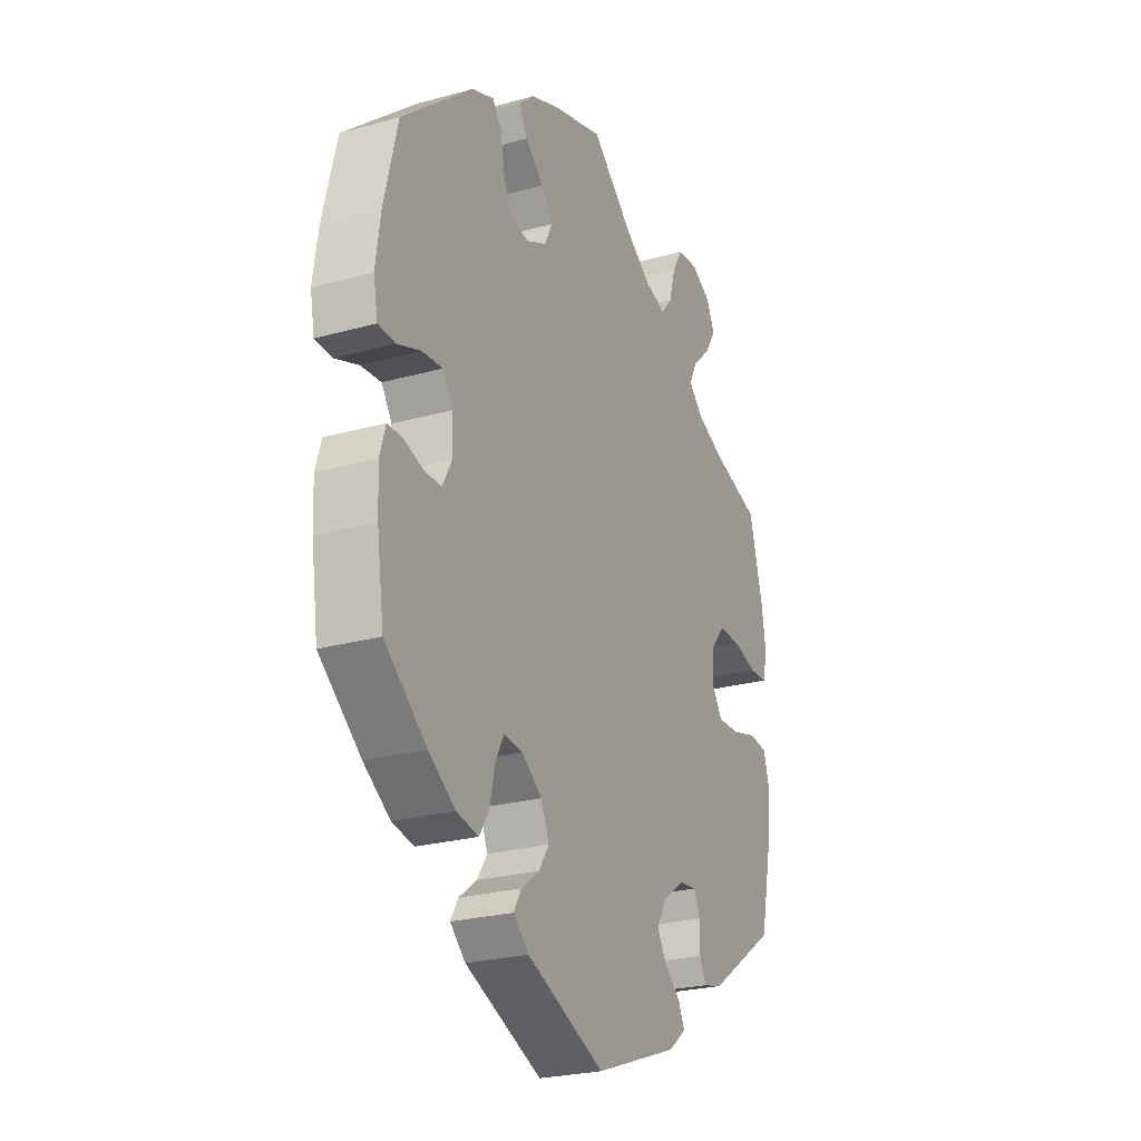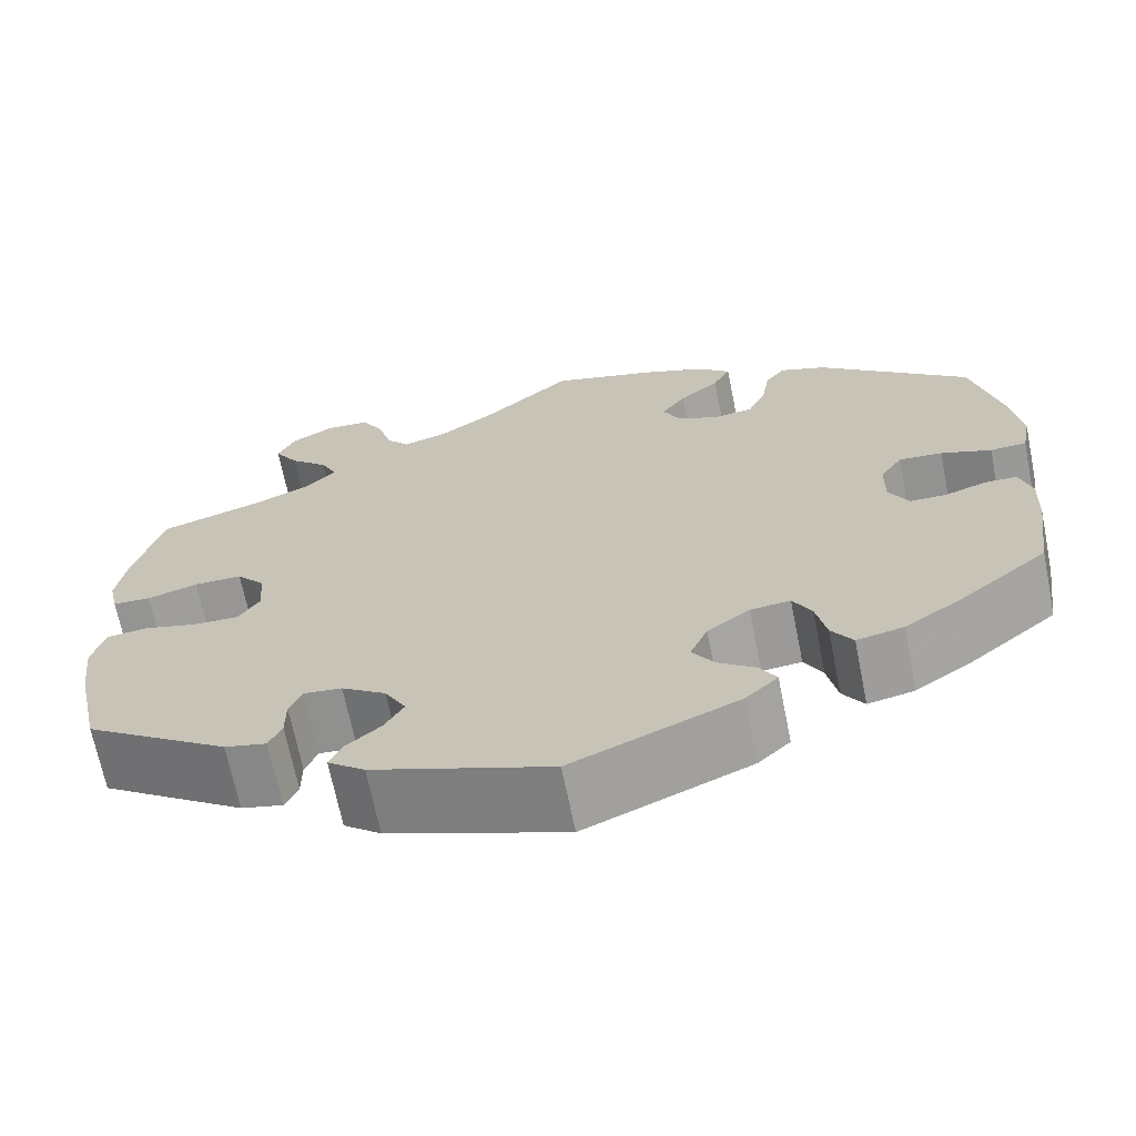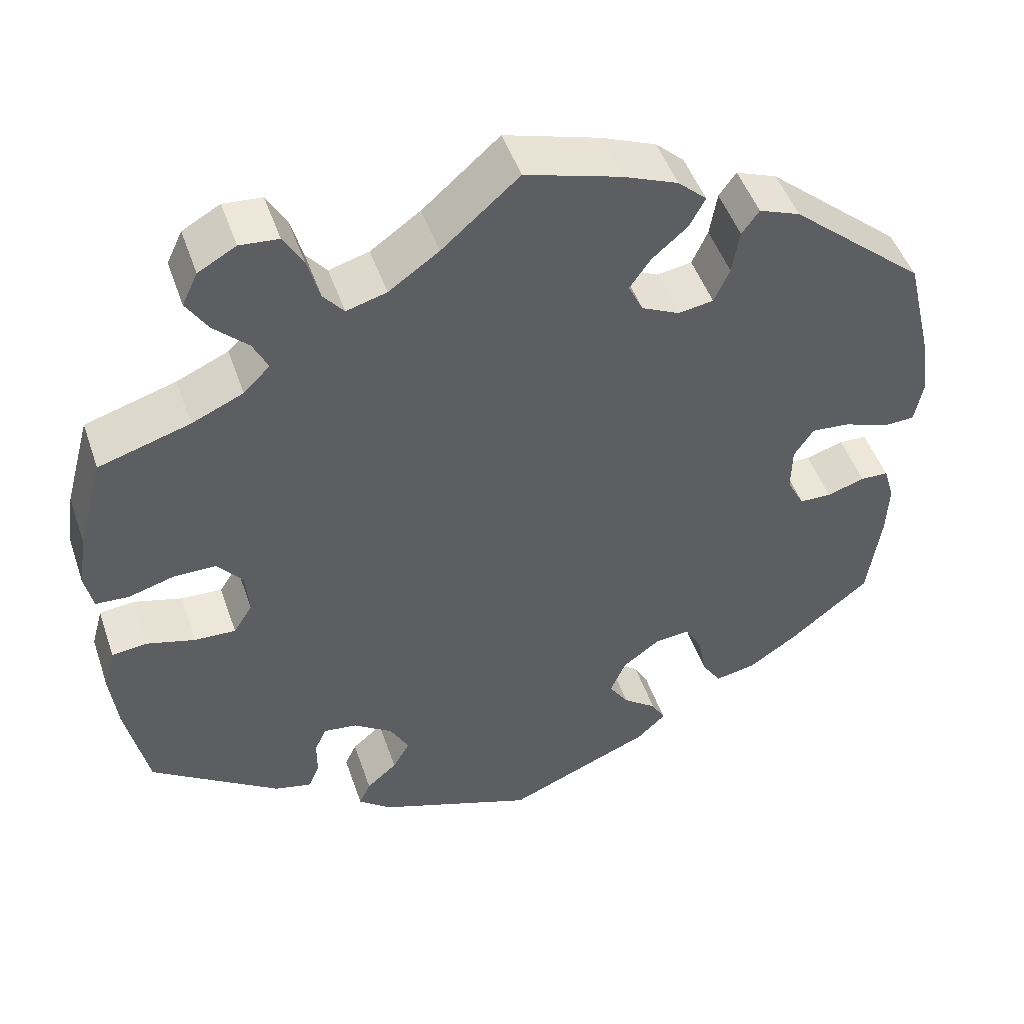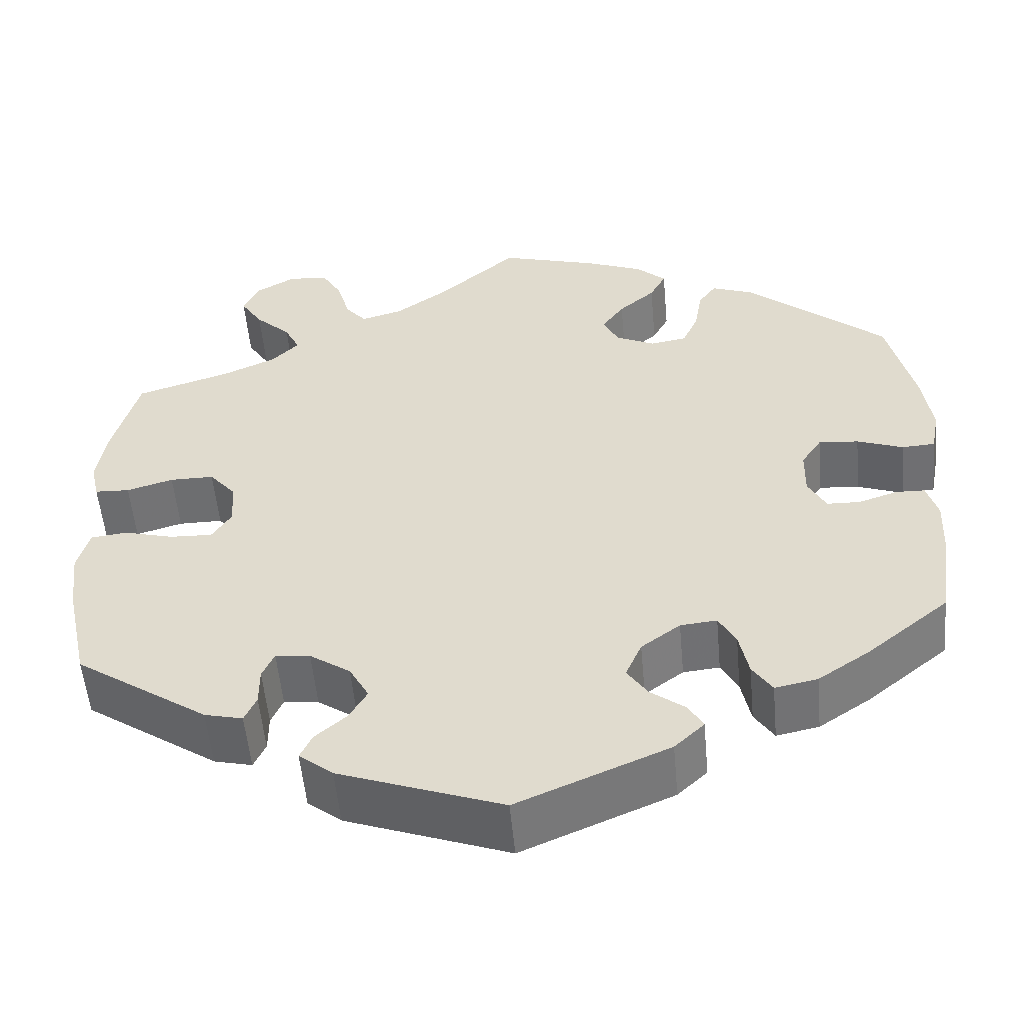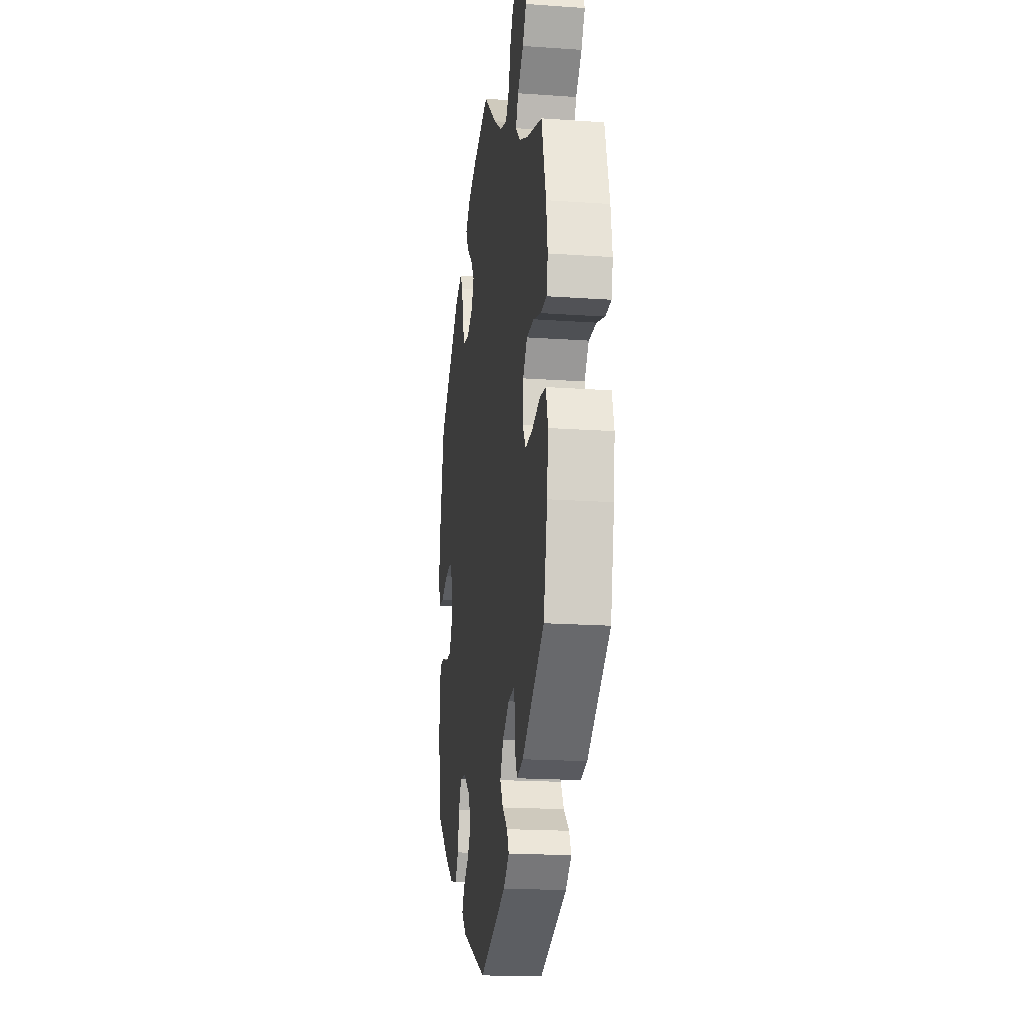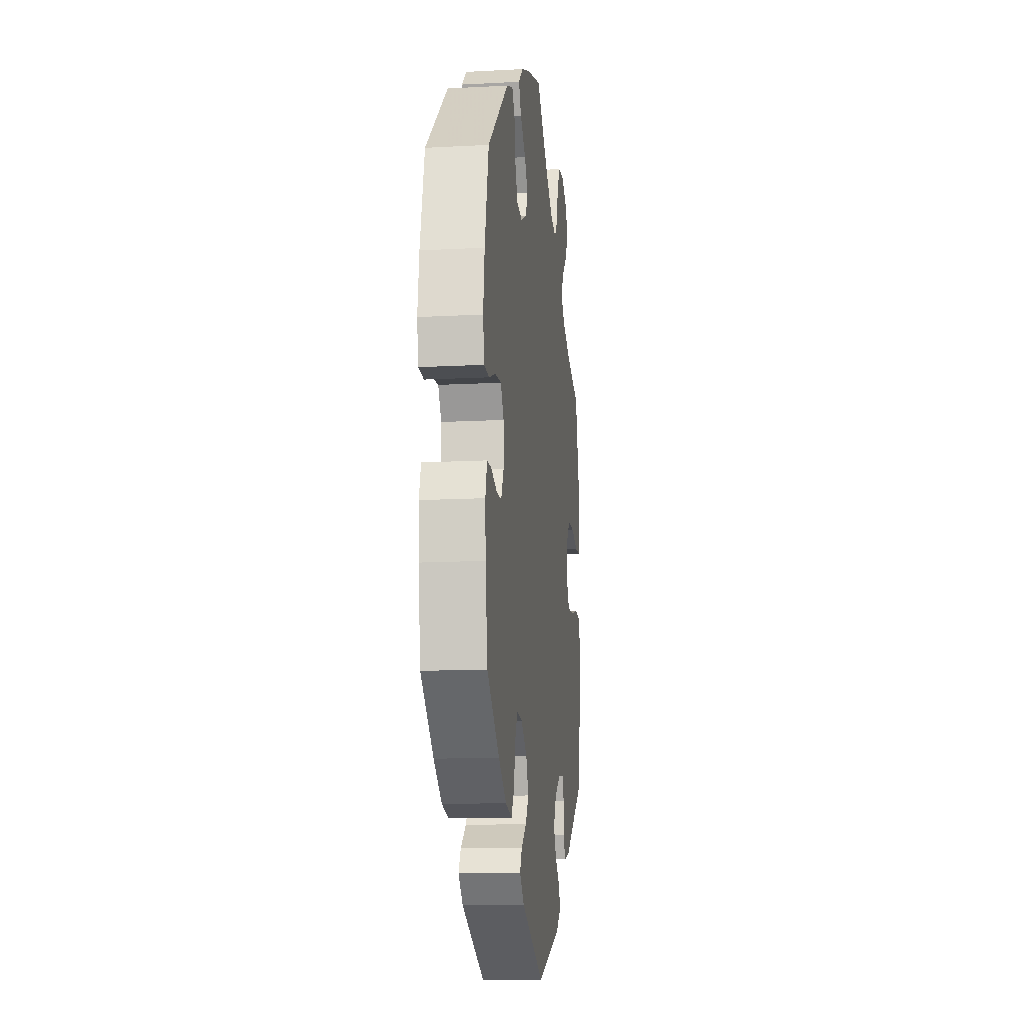
<metadata>
{"format":"obj","ext":"obj","renderer":"f3d","projection":"perspective","resolution":1024,"background":"white","views":[{"elev":-25.1,"azim":114.3,"up":"+Z"},{"elev":-68.0,"azim":11.4,"up":"+Z"},{"elev":48.1,"azim":-18.6,"up":"+Z"},{"elev":-54.2,"azim":5.2,"up":"+Z"},{"elev":-18.5,"azim":-97.7,"up":"+Z"},{"elev":-13.6,"azim":96.9,"up":"+Z"}]}
</metadata>
<code>
v -0.528 0.07 -0.163
v -0.537 0.07 -0.088
v -0.523 0.07 -0.037
v -0.48 0.07 -0.032
v -0.421 0.07 -0.048
v -0.371 0.07 -0.05
v -0.348 0.07 -0.014
v -0.352 0.07 0.04
v -0.383 0.07 0.077
v -0.435 0.07 0.077
v -0.49 0.07 0.061
v -0.531 0.07 0.063
v -0.541 0.07 0.108
v -0.531 0.07 0.175
v -0.5 0.07 0.289
v -0.389 0.07 0.323
v -0.326 0.07 0.351
v -0.294 0.07 0.383
v -0.312 0.07 0.42
v -0.354 0.07 0.46
v -0.38 0.07 0.501
v -0.361 0.07 0.541
v -0.315 0.07 0.567
v -0.268 0.07 0.563
v -0.244 0.07 0.522
v -0.229 0.07 0.469
v -0.204 0.07 0.439
v -0.155 0.07 0.453
v -0.094 0.07 0.496
v 0 0.07 0.578
v 0.116 0.07 0.544
v 0.183 0.07 0.517
v 0.218 0.07 0.485
v 0.199 0.07 0.449
v 0.156 0.07 0.412
v 0.13 0.07 0.375
v 0.148 0.07 0.338
v 0.194 0.07 0.316
v 0.237 0.07 0.323
v 0.256 0.07 0.365
v 0.265 0.07 0.419
v 0.286 0.07 0.448
v 0.336 0.07 0.429
v 0.5 0.07 0.289
v 0.531 0.07 0.16
v 0.542 0.07 0.082
v 0.532 0.07 0.03
v 0.493 0.07 0.028
v 0.439 0.07 0.048
v 0.392 0.07 0.052
v 0.368 0.07 0.016
v 0.367 0.07 -0.04
v 0.388 0.07 -0.08
v 0.427 0.07 -0.081
v 0.473 0.07 -0.066
v 0.507 0.07 -0.067
v 0.52 0.07 -0.111
v 0.517 0.07 -0.177
v 0.501 0.07 -0.288
v 0.405 0.07 -0.366
v 0.344 0.07 -0.407
v 0.294 0.07 -0.417
v 0.271 0.07 -0.382
v 0.26 0.07 -0.328
v 0.24 0.07 -0.291
v 0.197 0.07 -0.295
v 0.151 0.07 -0.329
v 0.132 0.07 -0.373
v 0.156 0.07 -0.409
v 0.197 0.07 -0.44
v 0.214 0.07 -0.47
v 0.179 0.07 -0.503
v 0.001 0.07 -0.578
v -0.191 0.07 -0.508
v -0.231 0.07 -0.476
v -0.217 0.07 -0.446
v -0.18 0.07 -0.414
v -0.159 0.07 -0.378
v -0.182 0.07 -0.336
v -0.23 0.07 -0.303
v -0.271 0.07 -0.298
v -0.285 0.07 -0.33
v -0.285 0.07 -0.375
v -0.299 0.07 -0.406
v -0.344 0.07 -0.395
v -0.501 0.07 -0.288
v -0.528 0 -0.163
v -0.537 0 -0.088
v -0.523 0 -0.037
v -0.48 0 -0.032
v -0.421 0 -0.048
v -0.371 0 -0.05
v -0.348 0 -0.014
v -0.352 0 0.04
v -0.383 0 0.077
v -0.435 0 0.077
v -0.49 0 0.061
v -0.531 0 0.063
v -0.541 0 0.108
v -0.531 0 0.175
v -0.5 0 0.289
v -0.389 0 0.323
v -0.326 0 0.351
v -0.294 0 0.383
v -0.312 0 0.42
v -0.354 0 0.46
v -0.38 0 0.501
v -0.361 0 0.541
v -0.315 0 0.567
v -0.268 0 0.563
v -0.244 0 0.522
v -0.229 0 0.469
v -0.204 0 0.439
v -0.155 0 0.453
v -0.094 0 0.496
v 0 0 0.578
v 0.116 0 0.544
v 0.183 0 0.517
v 0.218 0 0.485
v 0.199 0 0.449
v 0.156 0 0.412
v 0.13 0 0.375
v 0.148 0 0.338
v 0.194 0 0.316
v 0.237 0 0.323
v 0.256 0 0.365
v 0.265 0 0.419
v 0.286 0 0.448
v 0.336 0 0.429
v 0.5 0 0.289
v 0.531 0 0.16
v 0.542 0 0.082
v 0.532 0 0.03
v 0.493 0 0.028
v 0.439 0 0.048
v 0.392 0 0.052
v 0.368 0 0.016
v 0.367 0 -0.04
v 0.388 0 -0.08
v 0.427 0 -0.081
v 0.473 0 -0.066
v 0.507 0 -0.067
v 0.52 0 -0.111
v 0.517 0 -0.177
v 0.501 0 -0.288
v 0.405 0 -0.366
v 0.344 0 -0.407
v 0.294 0 -0.417
v 0.271 0 -0.382
v 0.26 0 -0.328
v 0.24 0 -0.291
v 0.197 0 -0.295
v 0.151 0 -0.329
v 0.132 0 -0.373
v 0.156 0 -0.409
v 0.197 0 -0.44
v 0.214 0 -0.47
v 0.179 0 -0.503
v 0.001 0 -0.578
v -0.191 0 -0.508
v -0.231 0 -0.476
v -0.217 0 -0.446
v -0.18 0 -0.414
v -0.159 0 -0.378
v -0.182 0 -0.336
v -0.23 0 -0.303
v -0.271 0 -0.298
v -0.285 0 -0.33
v -0.285 0 -0.375
v -0.299 0 -0.406
v -0.344 0 -0.395
v -0.501 0 -0.288
f 82 83 84 85
f 81 82 85 86
f 74 75 76 77
f 74 77 78
f 73 74 78
f 72 73 78 79
f 69 70 71 72
f 68 69 72 79
f 61 62 63 64
f 61 64 65
f 60 61 65
f 59 60 65
f 58 59 65
f 57 58 65 66
f 54 55 56 57
f 53 54 57 66
f 46 47 48 49
f 46 49 50
f 45 46 50
f 44 45 50
f 43 44 50 51
f 40 41 42 43
f 39 40 43 51
f 32 33 34 35
f 32 35 36
f 29 30 31 32
f 28 29 32 36
f 27 28 36 37
f 23 24 25 26
f 23 26 27
f 22 23 27
f 19 20 21 22
f 18 19 22 27
f 17 18 27 37
f 13 14 15 16
f 10 11 12 13
f 9 10 13 16
f 8 9 16 17
f 2 3 4 5
f 2 5 6
f 81 86 1 2
f 80 81 2 6
f 67 68 79 80
f 67 80 6 7
f 52 53 66 67
f 38 39 51 52
f 37 38 52 67
f 17 37 67
f 7 8 17 67
f 171 170 169 168
f 172 171 168 167
f 163 162 161 160
f 164 163 160
f 164 160 159
f 165 164 159 158
f 158 157 156 155
f 165 158 155 154
f 150 149 148 147
f 151 150 147
f 151 147 146
f 151 146 145
f 151 145 144
f 152 151 144 143
f 143 142 141 140
f 152 143 140 139
f 135 134 133 132
f 136 135 132
f 136 132 131
f 136 131 130
f 137 136 130 129
f 129 128 127 126
f 137 129 126 125
f 121 120 119 118
f 122 121 118
f 118 117 116 115
f 122 118 115 114
f 123 122 114 113
f 112 111 110 109
f 113 112 109
f 113 109 108
f 108 107 106 105
f 113 108 105 104
f 123 113 104 103
f 102 101 100 99
f 99 98 97 96
f 102 99 96 95
f 103 102 95 94
f 91 90 89 88
f 92 91 88
f 88 87 172 167
f 92 88 167 166
f 166 165 154 153
f 93 92 166 153
f 153 152 139 138
f 138 137 125 124
f 153 138 124 123
f 153 123 103
f 153 103 94 93
f 1 87 88 2
f 2 88 89 3
f 3 89 90 4
f 4 90 91 5
f 5 91 92 6
f 6 92 93 7
f 7 93 94 8
f 8 94 95 9
f 9 95 96 10
f 10 96 97 11
f 11 97 98 12
f 12 98 99 13
f 13 99 100 14
f 14 100 101 15
f 15 101 102 16
f 16 102 103 17
f 17 103 104 18
f 18 104 105 19
f 19 105 106 20
f 20 106 107 21
f 21 107 108 22
f 22 108 109 23
f 23 109 110 24
f 24 110 111 25
f 25 111 112 26
f 26 112 113 27
f 27 113 114 28
f 28 114 115 29
f 29 115 116 30
f 30 116 117 31
f 31 117 118 32
f 32 118 119 33
f 33 119 120 34
f 34 120 121 35
f 35 121 122 36
f 36 122 123 37
f 37 123 124 38
f 38 124 125 39
f 39 125 126 40
f 40 126 127 41
f 41 127 128 42
f 42 128 129 43
f 43 129 130 44
f 44 130 131 45
f 45 131 132 46
f 46 132 133 47
f 47 133 134 48
f 48 134 135 49
f 49 135 136 50
f 50 136 137 51
f 51 137 138 52
f 52 138 139 53
f 53 139 140 54
f 54 140 141 55
f 55 141 142 56
f 56 142 143 57
f 57 143 144 58
f 58 144 145 59
f 59 145 146 60
f 60 146 147 61
f 61 147 148 62
f 62 148 149 63
f 63 149 150 64
f 64 150 151 65
f 65 151 152 66
f 66 152 153 67
f 67 153 154 68
f 68 154 155 69
f 69 155 156 70
f 70 156 157 71
f 71 157 158 72
f 72 158 159 73
f 73 159 160 74
f 74 160 161 75
f 75 161 162 76
f 76 162 163 77
f 77 163 164 78
f 78 164 165 79
f 79 165 166 80
f 80 166 167 81
f 81 167 168 82
f 82 168 169 83
f 83 169 170 84
f 84 170 171 85
f 85 171 172 86
f 86 172 87 1

</code>
